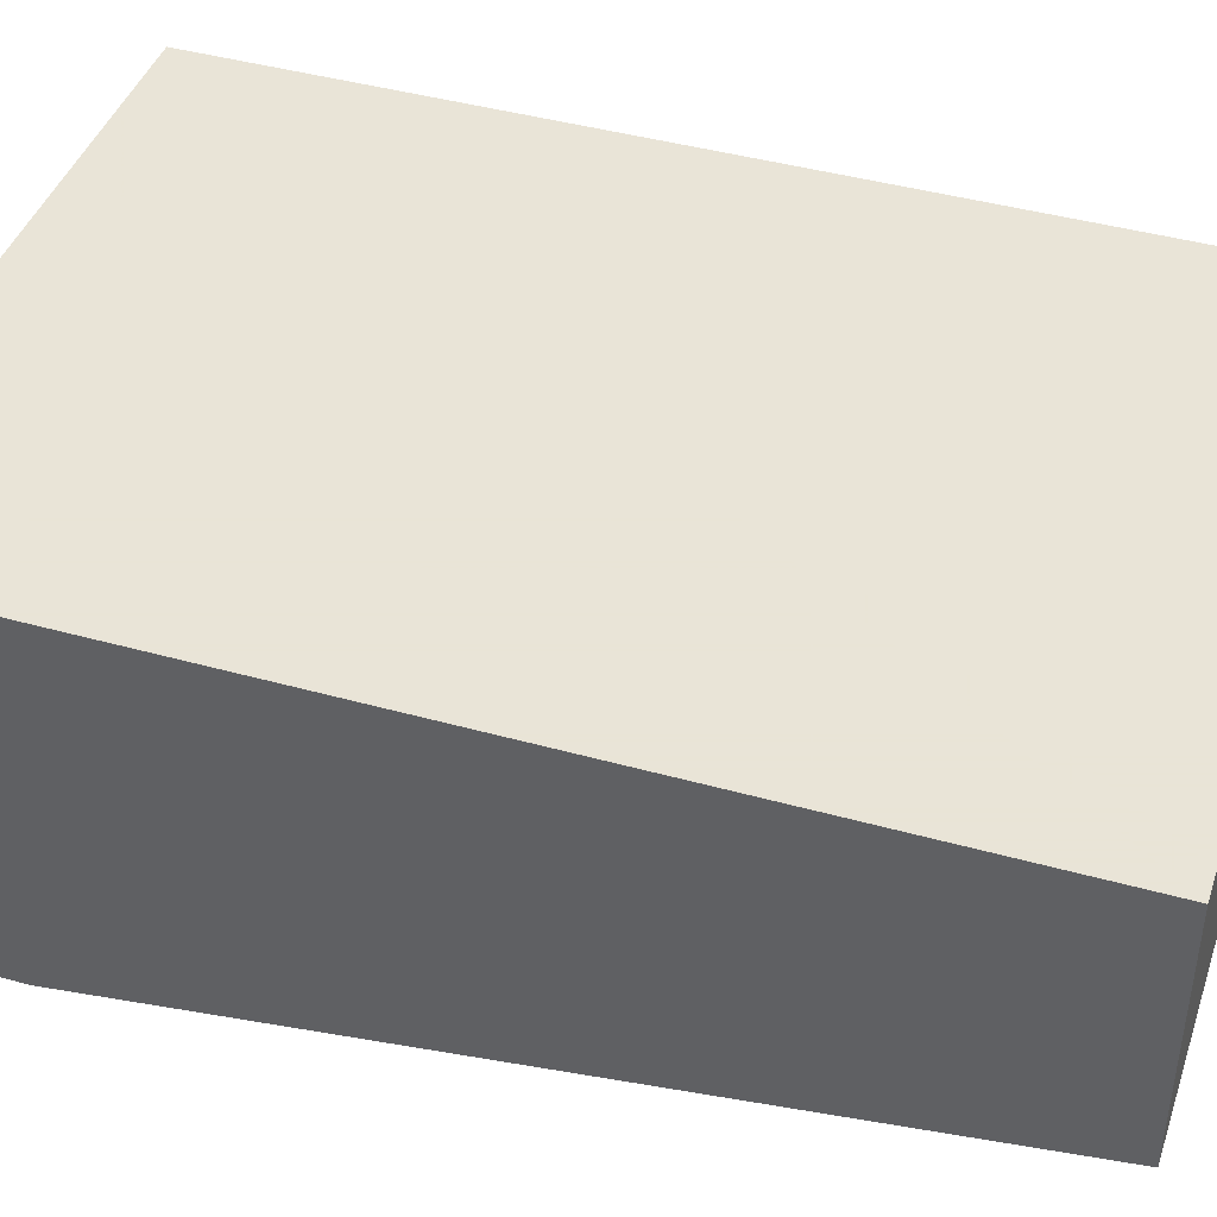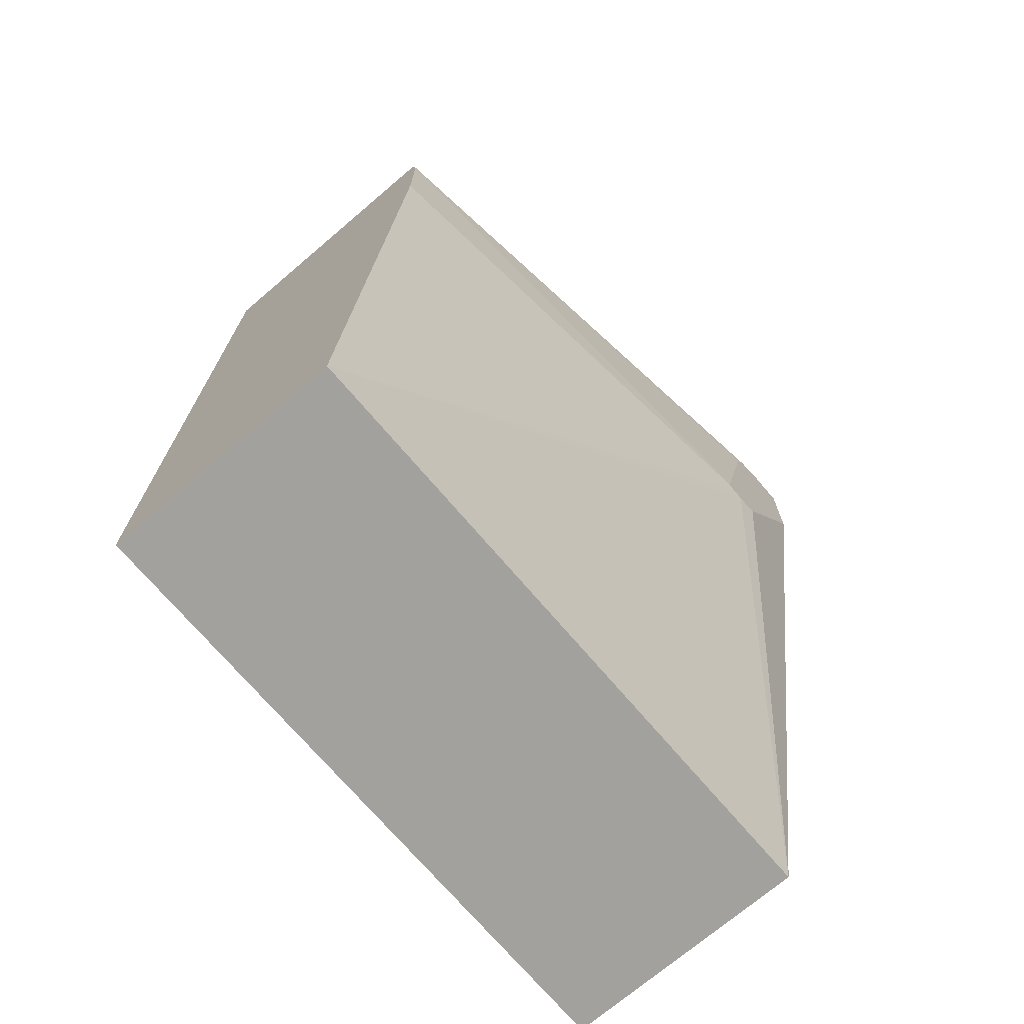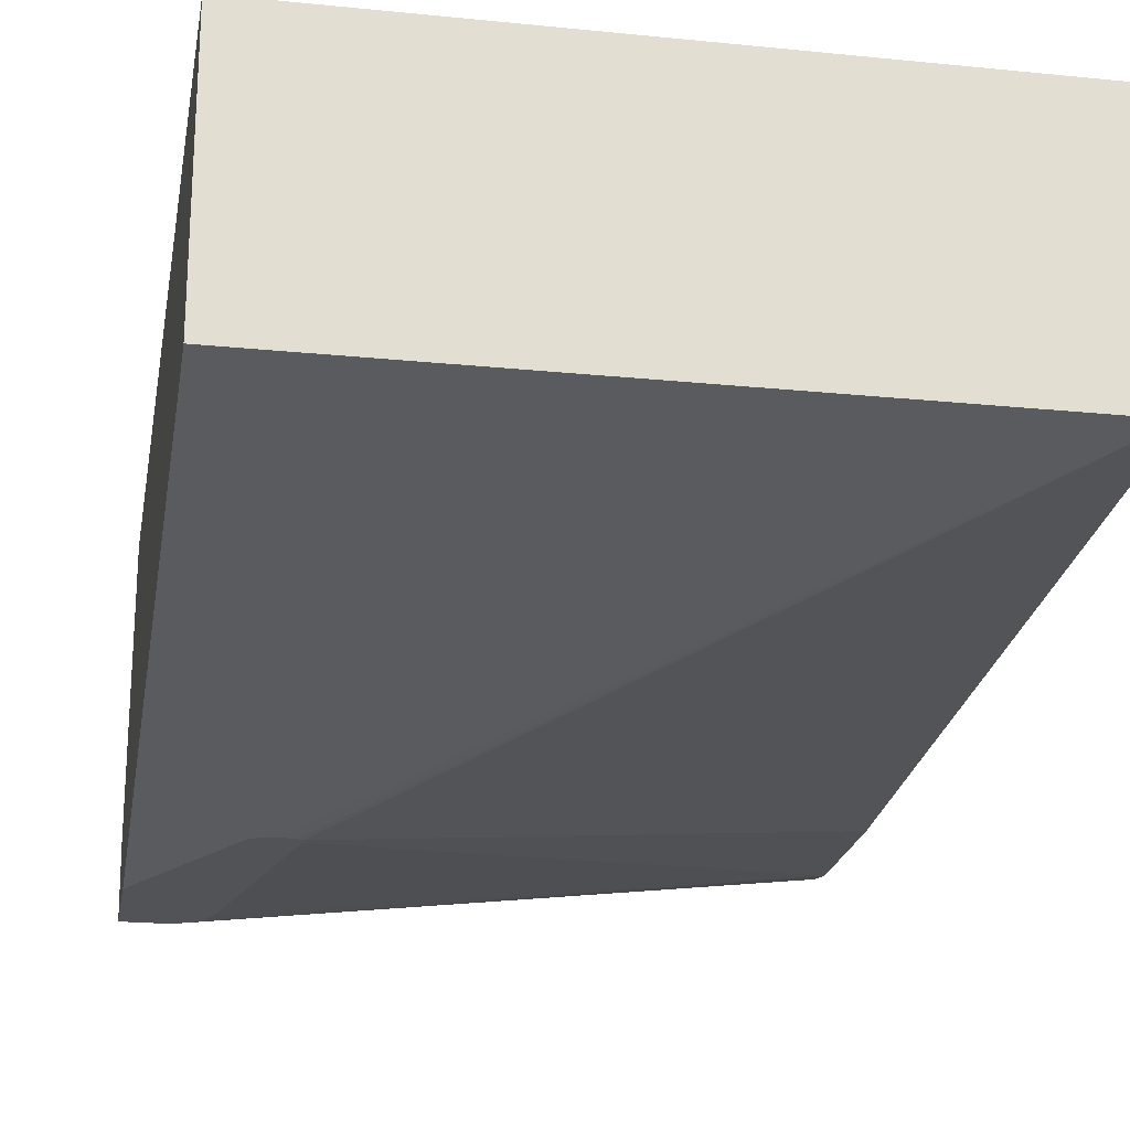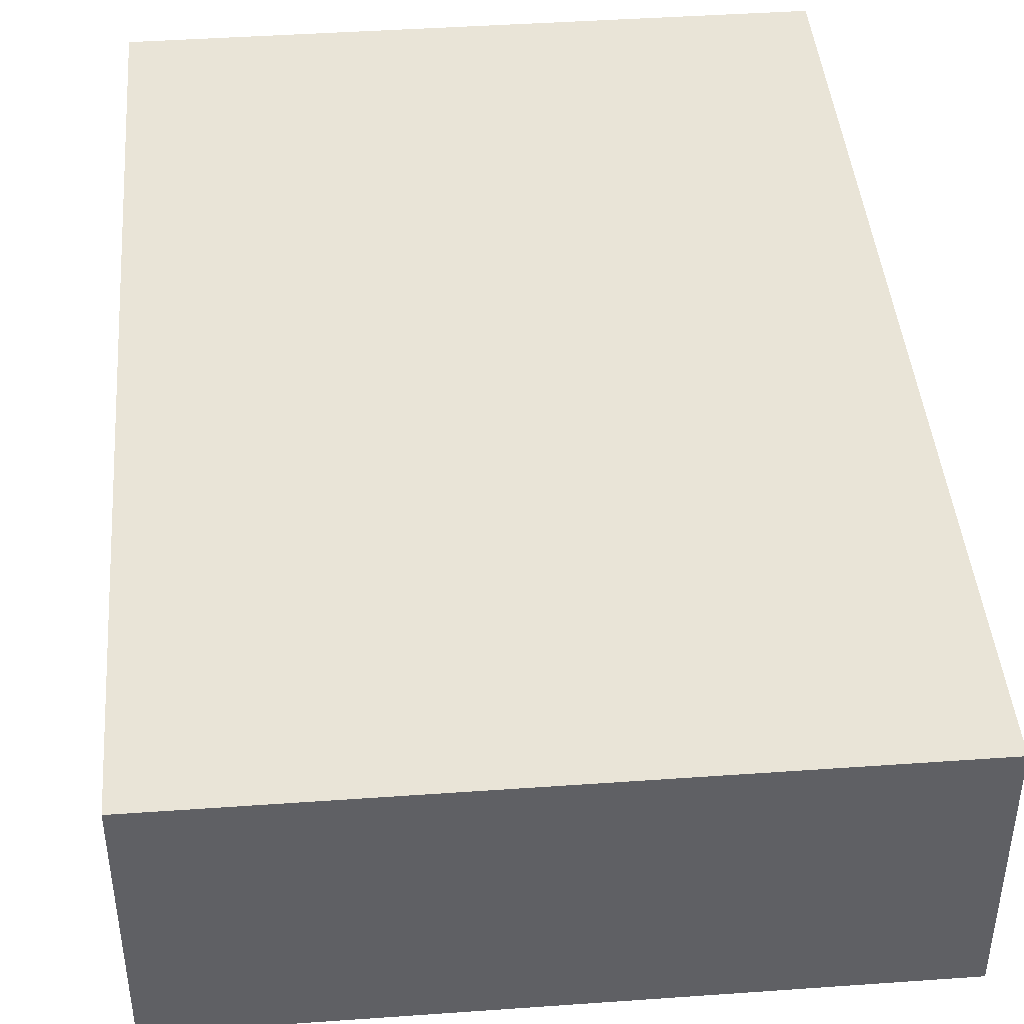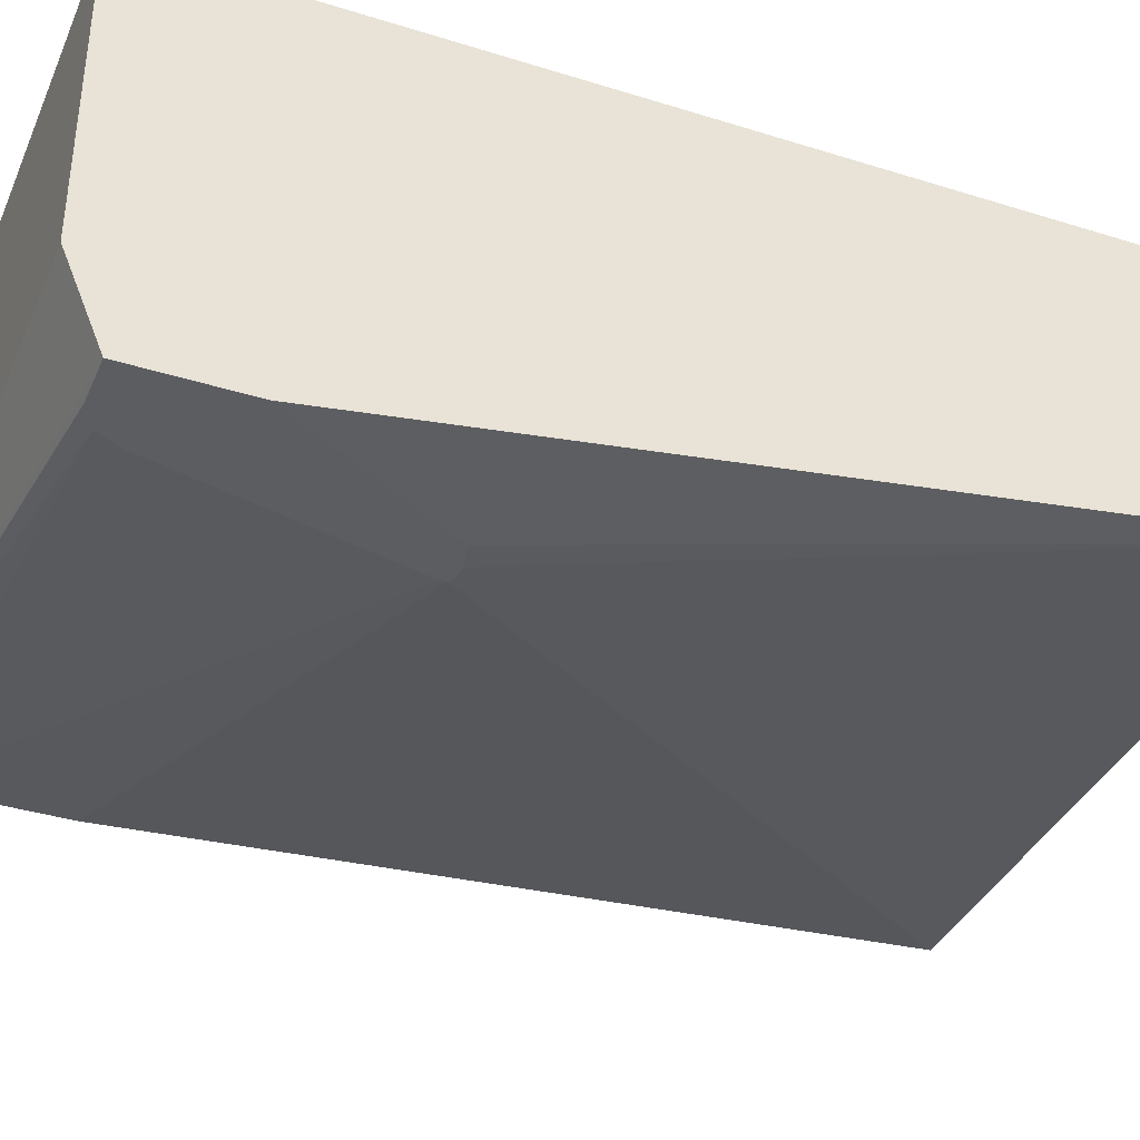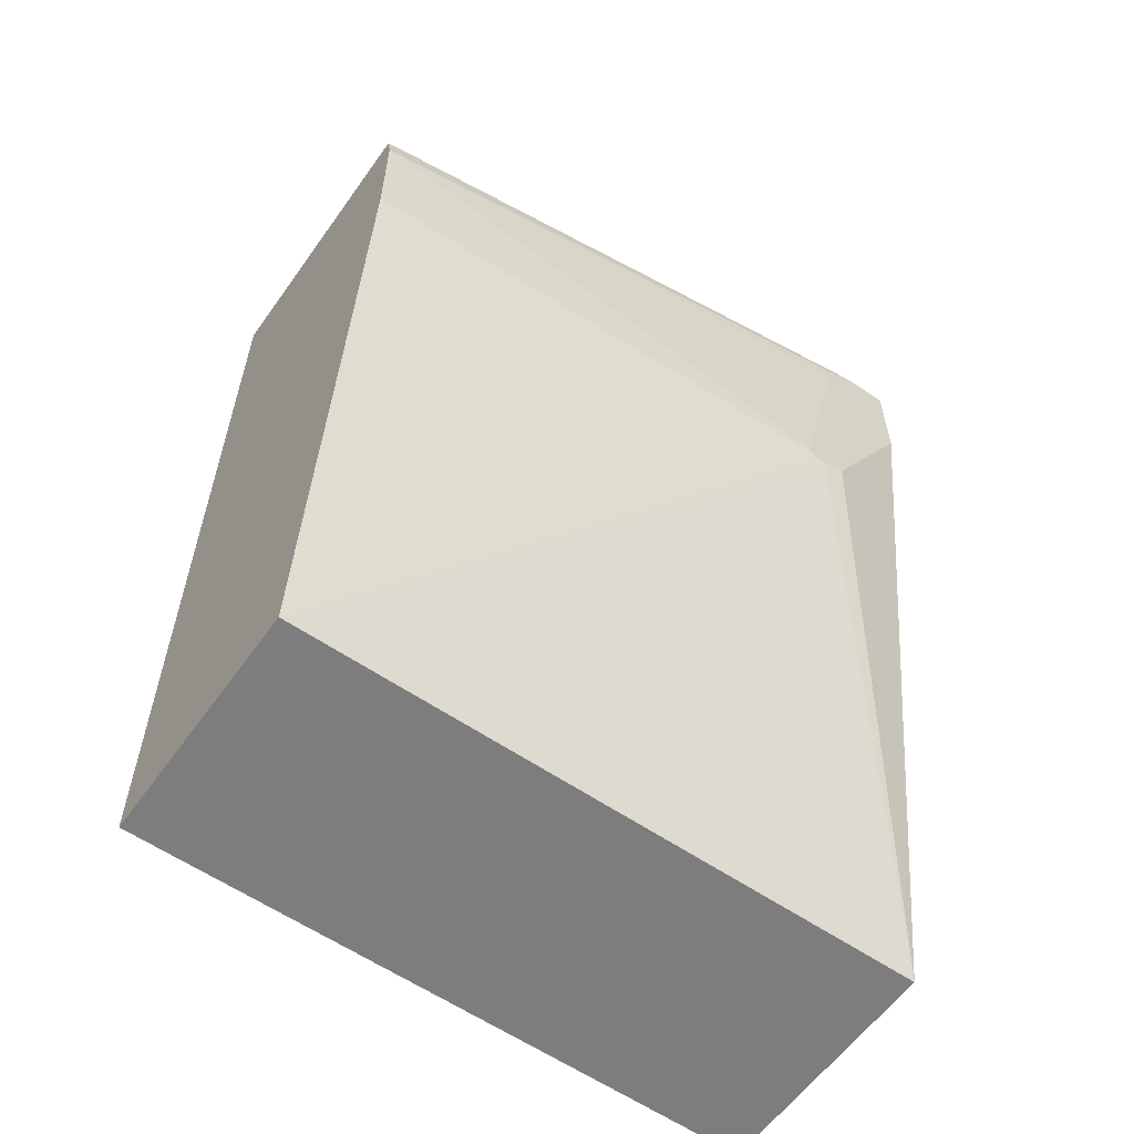
<metadata>
{"format":"obj","ext":"obj","renderer":"f3d","projection":"perspective","resolution":1024,"background":"white","views":[{"elev":42.8,"azim":108.4,"up":"+Y"},{"elev":-72.0,"azim":-49.6,"up":"+Z"},{"elev":-21.9,"azim":170.0,"up":"+Y"},{"elev":43.1,"azim":175.2,"up":"+Y"},{"elev":-37.1,"azim":68.0,"up":"+Y"},{"elev":-59.2,"azim":-35.3,"up":"+Z"}]}
</metadata>
<code>
v -0.3404 -0.1841 0.6933
v -0.3404 -0.03651 0.6933
v -0.3404 -0.1884 0.6751
v -0.3403 -0.1851 0.6933
v -0.01307 -0.03651 0.6933
v -0.3404 -0.03651 0.208
v -0.05475 -0.2259 0.6568
v -0.05129 -0.2259 0.6638
v -0.04866 -0.2259 0.669
v -0.3404 -0.1884 0.6017
v -0.08285 -0.2259 0.5375
v -0.01307 -0.1825 0.6933
v -0.03652 -0.2259 0.6751
v -0.01307 -0.2259 0.6751
v -0.01307 -0.03651 0.208
v -0.3404 -0.1642 0.208
v -0.3404 -0.1869 0.5776
v -0.08285 -0.2259 0.534
v -0.01307 -0.2259 0.6204
v -0.01307 -0.1642 0.208
v -0.07301 -0.2259 0.5317
v -0.07993 -0.2259 0.5326
v -0.06084 -0.2259 0.5352
f 7 23 19
f 5 20 15
f 6 15 20
f 6 20 16
f 7 11 18
f 7 18 22
f 7 22 21
f 7 21 23
f 7 19 14
f 16 21 22
f 7 13 9
f 7 9 8
f 10 17 18
f 16 20 21
f 16 22 18
f 16 18 17
f 19 23 20
f 20 23 21
f 5 19 20
f 7 14 13
f 5 14 19
f 3 10 18
f 4 14 12
f 5 12 14
f 1 2 6
f 1 16 17
f 1 17 10
f 1 10 3
f 1 3 4
f 1 4 12
f 1 12 5
f 1 5 2
f 1 6 16
f 2 15 6
f 3 7 8
f 3 8 9
f 3 9 4
f 3 18 11
f 3 11 7
f 4 9 13
f 2 5 15
f 4 13 14

</code>
